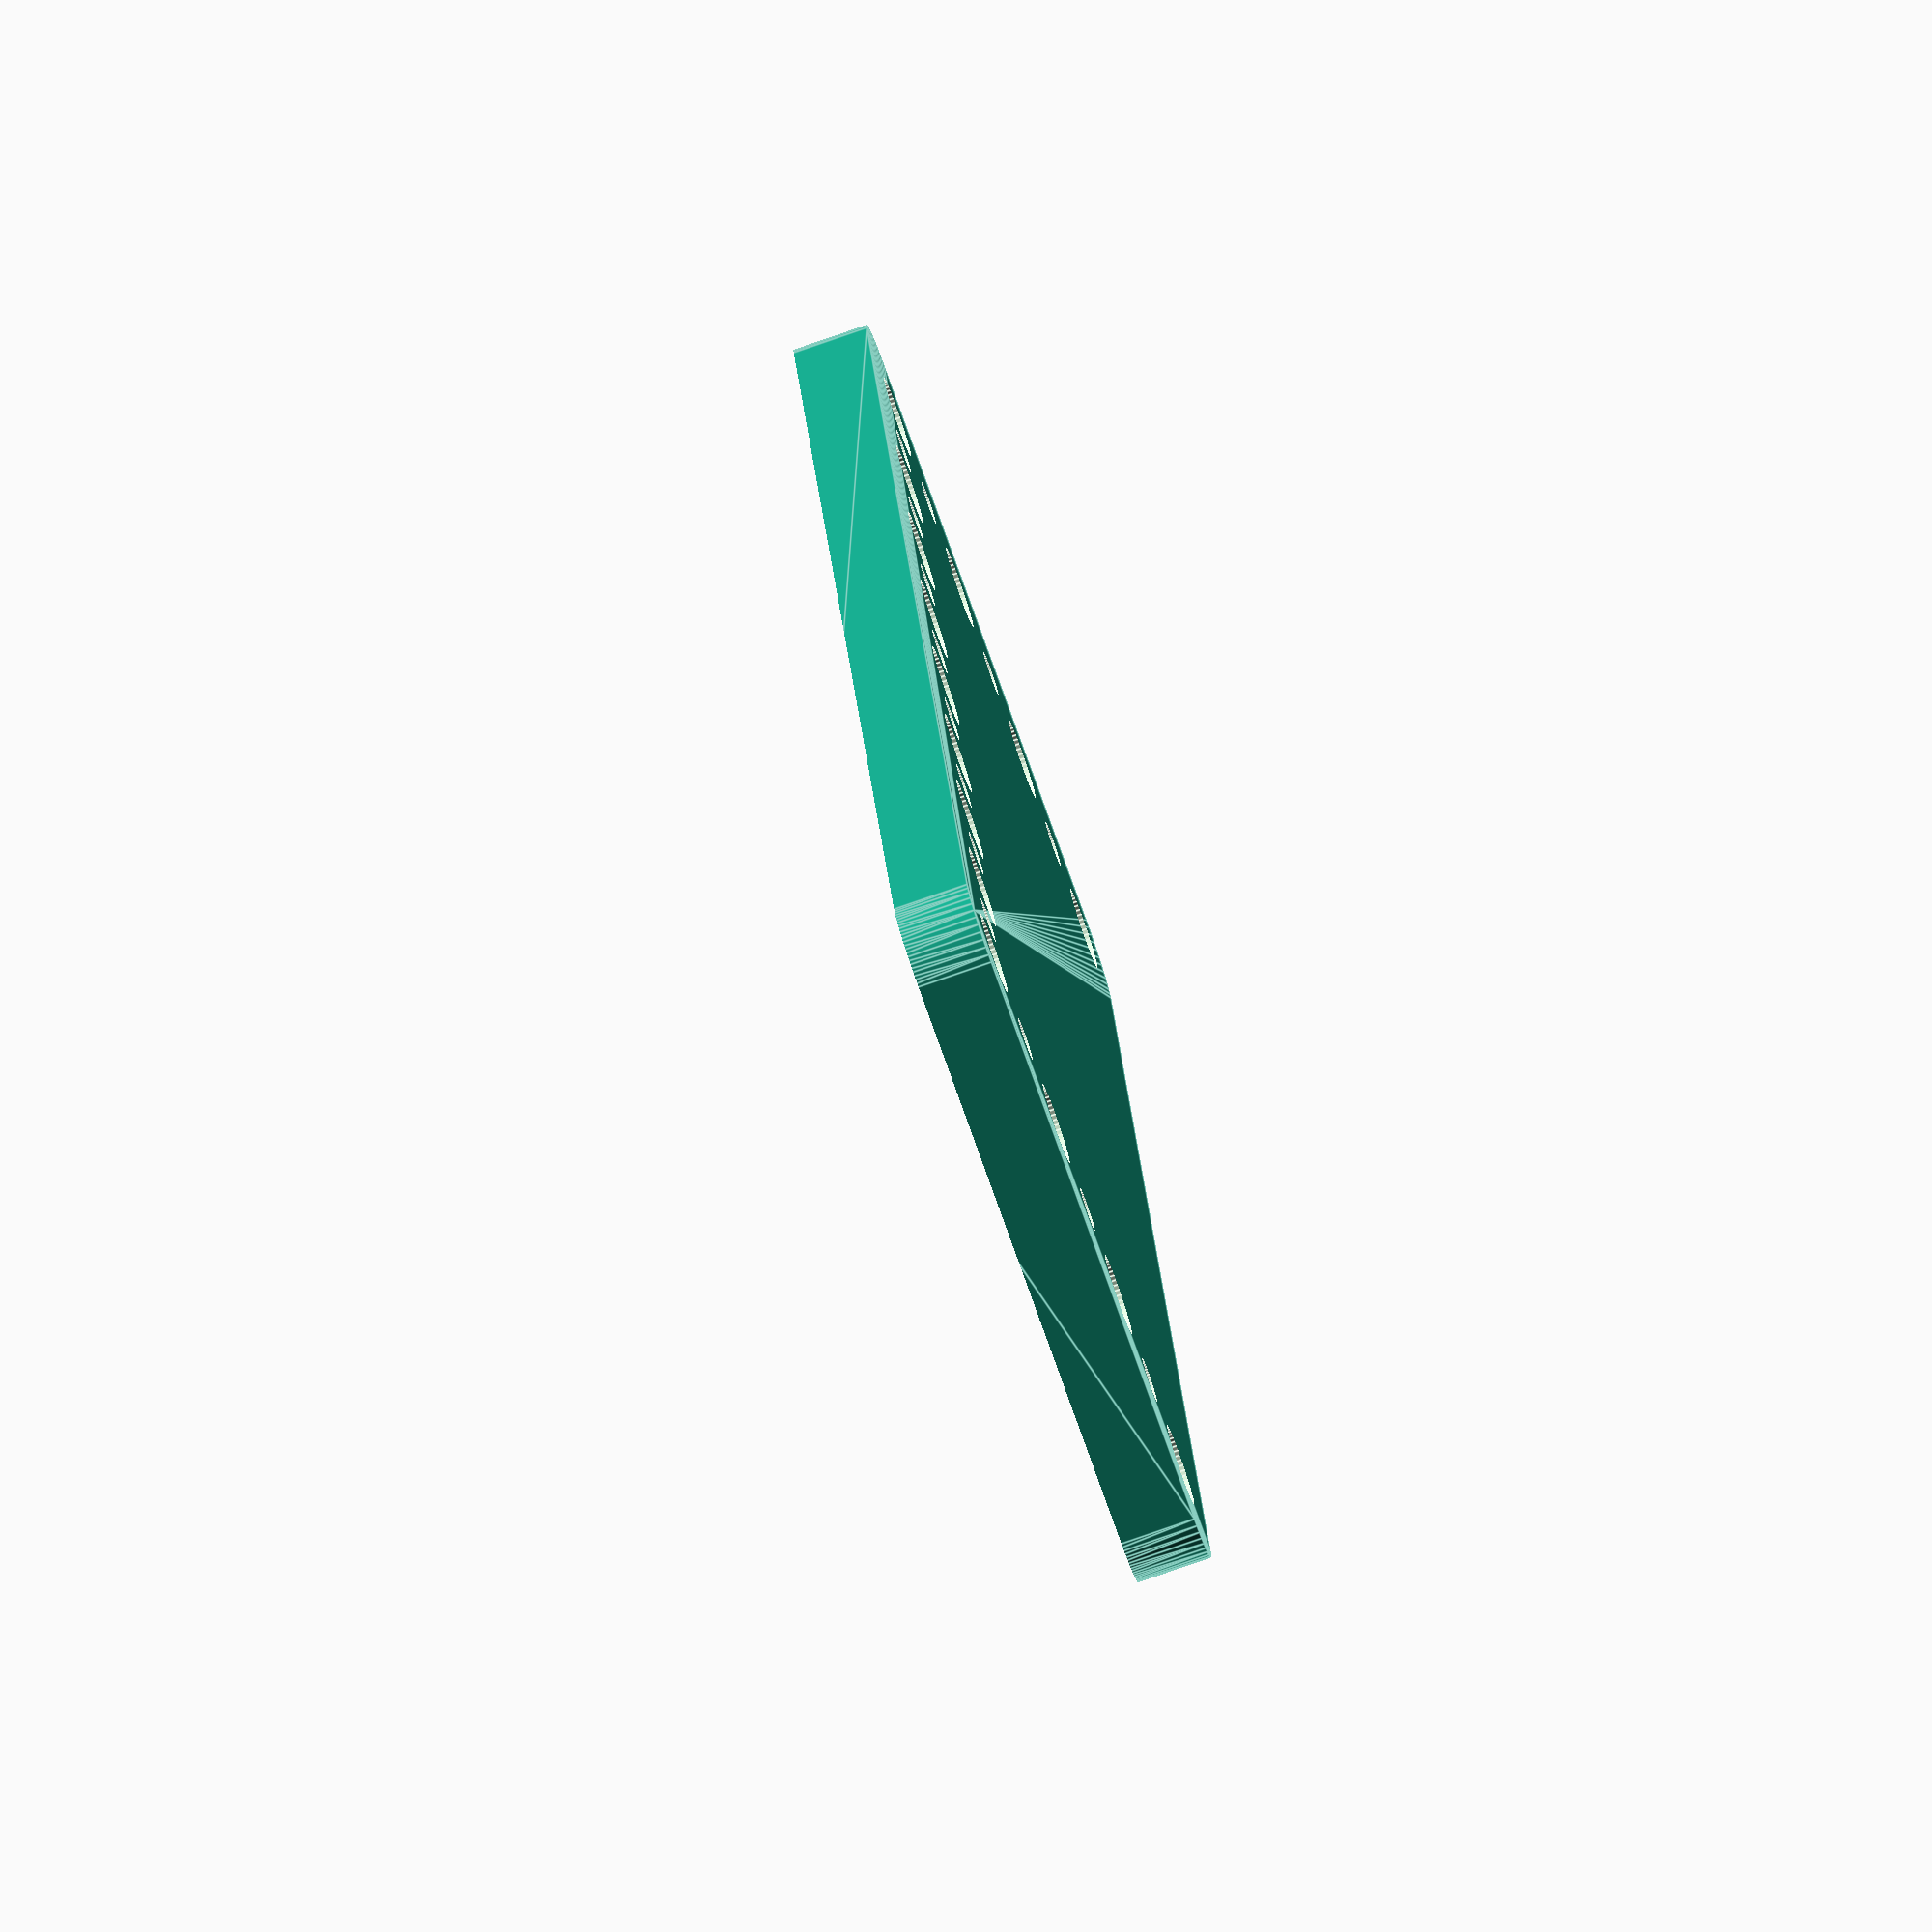
<openscad>
$fn = 50;


difference() {
	union() {
		translate(v = [0, 0, -6.0000000000]) {
			hull() {
				translate(v = [-62.0000000000, 24.5000000000, 0]) {
					cylinder(h = 12, r = 5);
				}
				translate(v = [62.0000000000, 24.5000000000, 0]) {
					cylinder(h = 12, r = 5);
				}
				translate(v = [-62.0000000000, -24.5000000000, 0]) {
					cylinder(h = 12, r = 5);
				}
				translate(v = [62.0000000000, -24.5000000000, 0]) {
					cylinder(h = 12, r = 5);
				}
			}
		}
	}
	union() {
		translate(v = [-45.0000000000, -17.5000000000, 0.0000000000]) {
			rotate(a = [-90, 0, 0]) {
				cylinder(h = 100, r = 4.0000000000);
			}
		}
		translate(v = [-30.0000000000, -17.5000000000, 0.0000000000]) {
			rotate(a = [-90, 0, 0]) {
				cylinder(h = 100, r = 4.0000000000);
			}
		}
		translate(v = [-15.0000000000, -17.5000000000, 0.0000000000]) {
			rotate(a = [-90, 0, 0]) {
				cylinder(h = 100, r = 4.0000000000);
			}
		}
		translate(v = [0.0000000000, -17.5000000000, 0.0000000000]) {
			rotate(a = [-90, 0, 0]) {
				cylinder(h = 100, r = 4.0000000000);
			}
		}
		translate(v = [15.0000000000, -17.5000000000, 0.0000000000]) {
			rotate(a = [-90, 0, 0]) {
				cylinder(h = 100, r = 4.0000000000);
			}
		}
		translate(v = [30.0000000000, -17.5000000000, 0.0000000000]) {
			rotate(a = [-90, 0, 0]) {
				cylinder(h = 100, r = 4.0000000000);
			}
		}
		translate(v = [45.0000000000, -17.5000000000, 0.0000000000]) {
			rotate(a = [-90, 0, 0]) {
				cylinder(h = 100, r = 4.0000000000);
			}
		}
		translate(v = [-60.0000000000, -22.5000000000, 0]) {
			cylinder(h = 12, r = 3.2500000000);
		}
		translate(v = [-60.0000000000, -7.5000000000, 0]) {
			cylinder(h = 12, r = 3.2500000000);
		}
		translate(v = [-60.0000000000, 7.5000000000, 0]) {
			cylinder(h = 12, r = 3.2500000000);
		}
		translate(v = [-60.0000000000, 22.5000000000, 0]) {
			cylinder(h = 12, r = 3.2500000000);
		}
		translate(v = [60.0000000000, -22.5000000000, 0]) {
			cylinder(h = 12, r = 3.2500000000);
		}
		translate(v = [60.0000000000, -7.5000000000, 0]) {
			cylinder(h = 12, r = 3.2500000000);
		}
		translate(v = [60.0000000000, 7.5000000000, 0]) {
			cylinder(h = 12, r = 3.2500000000);
		}
		translate(v = [60.0000000000, 22.5000000000, 0]) {
			cylinder(h = 12, r = 3.2500000000);
		}
		translate(v = [-60.0000000000, -22.5000000000, 0]) {
			cylinder(h = 12, r = 3.2500000000);
		}
		translate(v = [-45.0000000000, -22.5000000000, 0]) {
			cylinder(h = 12, r = 3.2500000000);
		}
		translate(v = [-30.0000000000, -22.5000000000, 0]) {
			cylinder(h = 12, r = 3.2500000000);
		}
		translate(v = [-15.0000000000, -22.5000000000, 0]) {
			cylinder(h = 12, r = 3.2500000000);
		}
		translate(v = [0.0000000000, -22.5000000000, 0]) {
			cylinder(h = 12, r = 3.2500000000);
		}
		translate(v = [15.0000000000, -22.5000000000, 0]) {
			cylinder(h = 12, r = 3.2500000000);
		}
		translate(v = [30.0000000000, -22.5000000000, 0]) {
			cylinder(h = 12, r = 3.2500000000);
		}
		translate(v = [45.0000000000, -22.5000000000, 0]) {
			cylinder(h = 12, r = 3.2500000000);
		}
		translate(v = [60.0000000000, -22.5000000000, 0]) {
			cylinder(h = 12, r = 3.2500000000);
		}
		translate(v = [-60.0000000000, -22.5000000000, 0]) {
			cylinder(h = 12, r = 1.8000000000);
		}
		translate(v = [-60.0000000000, -15.0000000000, 0]) {
			cylinder(h = 12, r = 1.8000000000);
		}
		translate(v = [-60.0000000000, -7.5000000000, 0]) {
			cylinder(h = 12, r = 1.8000000000);
		}
		translate(v = [-60.0000000000, 0.0000000000, 0]) {
			cylinder(h = 12, r = 1.8000000000);
		}
		translate(v = [-60.0000000000, 7.5000000000, 0]) {
			cylinder(h = 12, r = 1.8000000000);
		}
		translate(v = [-60.0000000000, 15.0000000000, 0]) {
			cylinder(h = 12, r = 1.8000000000);
		}
		translate(v = [-60.0000000000, 22.5000000000, 0]) {
			cylinder(h = 12, r = 1.8000000000);
		}
		translate(v = [60.0000000000, -22.5000000000, 0]) {
			cylinder(h = 12, r = 1.8000000000);
		}
		translate(v = [60.0000000000, -15.0000000000, 0]) {
			cylinder(h = 12, r = 1.8000000000);
		}
		translate(v = [60.0000000000, -7.5000000000, 0]) {
			cylinder(h = 12, r = 1.8000000000);
		}
		translate(v = [60.0000000000, 0.0000000000, 0]) {
			cylinder(h = 12, r = 1.8000000000);
		}
		translate(v = [60.0000000000, 7.5000000000, 0]) {
			cylinder(h = 12, r = 1.8000000000);
		}
		translate(v = [60.0000000000, 15.0000000000, 0]) {
			cylinder(h = 12, r = 1.8000000000);
		}
		translate(v = [60.0000000000, 22.5000000000, 0]) {
			cylinder(h = 12, r = 1.8000000000);
		}
		translate(v = [-60.0000000000, -22.5000000000, 0]) {
			cylinder(h = 12, r = 1.8000000000);
		}
		translate(v = [-52.5000000000, -22.5000000000, 0]) {
			cylinder(h = 12, r = 1.8000000000);
		}
		translate(v = [-45.0000000000, -22.5000000000, 0]) {
			cylinder(h = 12, r = 1.8000000000);
		}
		translate(v = [-37.5000000000, -22.5000000000, 0]) {
			cylinder(h = 12, r = 1.8000000000);
		}
		translate(v = [-30.0000000000, -22.5000000000, 0]) {
			cylinder(h = 12, r = 1.8000000000);
		}
		translate(v = [-22.5000000000, -22.5000000000, 0]) {
			cylinder(h = 12, r = 1.8000000000);
		}
		translate(v = [-15.0000000000, -22.5000000000, 0]) {
			cylinder(h = 12, r = 1.8000000000);
		}
		translate(v = [-7.5000000000, -22.5000000000, 0]) {
			cylinder(h = 12, r = 1.8000000000);
		}
		translate(v = [0.0000000000, -22.5000000000, 0]) {
			cylinder(h = 12, r = 1.8000000000);
		}
		translate(v = [7.5000000000, -22.5000000000, 0]) {
			cylinder(h = 12, r = 1.8000000000);
		}
		translate(v = [15.0000000000, -22.5000000000, 0]) {
			cylinder(h = 12, r = 1.8000000000);
		}
		translate(v = [22.5000000000, -22.5000000000, 0]) {
			cylinder(h = 12, r = 1.8000000000);
		}
		translate(v = [30.0000000000, -22.5000000000, 0]) {
			cylinder(h = 12, r = 1.8000000000);
		}
		translate(v = [37.5000000000, -22.5000000000, 0]) {
			cylinder(h = 12, r = 1.8000000000);
		}
		translate(v = [45.0000000000, -22.5000000000, 0]) {
			cylinder(h = 12, r = 1.8000000000);
		}
		translate(v = [52.5000000000, -22.5000000000, 0]) {
			cylinder(h = 12, r = 1.8000000000);
		}
		translate(v = [60.0000000000, -22.5000000000, 0]) {
			cylinder(h = 12, r = 1.8000000000);
		}
		translate(v = [-60.0000000000, -22.5000000000, 0]) {
			cylinder(h = 12, r = 1.8000000000);
		}
		translate(v = [-60.0000000000, -15.0000000000, 0]) {
			cylinder(h = 12, r = 1.8000000000);
		}
		translate(v = [-60.0000000000, -7.5000000000, 0]) {
			cylinder(h = 12, r = 1.8000000000);
		}
		translate(v = [-60.0000000000, 0.0000000000, 0]) {
			cylinder(h = 12, r = 1.8000000000);
		}
		translate(v = [-60.0000000000, 7.5000000000, 0]) {
			cylinder(h = 12, r = 1.8000000000);
		}
		translate(v = [-60.0000000000, 15.0000000000, 0]) {
			cylinder(h = 12, r = 1.8000000000);
		}
		translate(v = [-60.0000000000, 22.5000000000, 0]) {
			cylinder(h = 12, r = 1.8000000000);
		}
		translate(v = [60.0000000000, -22.5000000000, 0]) {
			cylinder(h = 12, r = 1.8000000000);
		}
		translate(v = [60.0000000000, -15.0000000000, 0]) {
			cylinder(h = 12, r = 1.8000000000);
		}
		translate(v = [60.0000000000, -7.5000000000, 0]) {
			cylinder(h = 12, r = 1.8000000000);
		}
		translate(v = [60.0000000000, 0.0000000000, 0]) {
			cylinder(h = 12, r = 1.8000000000);
		}
		translate(v = [60.0000000000, 7.5000000000, 0]) {
			cylinder(h = 12, r = 1.8000000000);
		}
		translate(v = [60.0000000000, 15.0000000000, 0]) {
			cylinder(h = 12, r = 1.8000000000);
		}
		translate(v = [60.0000000000, 22.5000000000, 0]) {
			cylinder(h = 12, r = 1.8000000000);
		}
		translate(v = [-60.0000000000, -22.5000000000, 0]) {
			cylinder(h = 12, r = 1.8000000000);
		}
		translate(v = [-52.5000000000, -22.5000000000, 0]) {
			cylinder(h = 12, r = 1.8000000000);
		}
		translate(v = [-45.0000000000, -22.5000000000, 0]) {
			cylinder(h = 12, r = 1.8000000000);
		}
		translate(v = [-37.5000000000, -22.5000000000, 0]) {
			cylinder(h = 12, r = 1.8000000000);
		}
		translate(v = [-30.0000000000, -22.5000000000, 0]) {
			cylinder(h = 12, r = 1.8000000000);
		}
		translate(v = [-22.5000000000, -22.5000000000, 0]) {
			cylinder(h = 12, r = 1.8000000000);
		}
		translate(v = [-15.0000000000, -22.5000000000, 0]) {
			cylinder(h = 12, r = 1.8000000000);
		}
		translate(v = [-7.5000000000, -22.5000000000, 0]) {
			cylinder(h = 12, r = 1.8000000000);
		}
		translate(v = [0.0000000000, -22.5000000000, 0]) {
			cylinder(h = 12, r = 1.8000000000);
		}
		translate(v = [7.5000000000, -22.5000000000, 0]) {
			cylinder(h = 12, r = 1.8000000000);
		}
		translate(v = [15.0000000000, -22.5000000000, 0]) {
			cylinder(h = 12, r = 1.8000000000);
		}
		translate(v = [22.5000000000, -22.5000000000, 0]) {
			cylinder(h = 12, r = 1.8000000000);
		}
		translate(v = [30.0000000000, -22.5000000000, 0]) {
			cylinder(h = 12, r = 1.8000000000);
		}
		translate(v = [37.5000000000, -22.5000000000, 0]) {
			cylinder(h = 12, r = 1.8000000000);
		}
		translate(v = [45.0000000000, -22.5000000000, 0]) {
			cylinder(h = 12, r = 1.8000000000);
		}
		translate(v = [52.5000000000, -22.5000000000, 0]) {
			cylinder(h = 12, r = 1.8000000000);
		}
		translate(v = [60.0000000000, -22.5000000000, 0]) {
			cylinder(h = 12, r = 1.8000000000);
		}
		translate(v = [-60.0000000000, -22.5000000000, 0]) {
			cylinder(h = 12, r = 1.8000000000);
		}
		translate(v = [-60.0000000000, -15.0000000000, 0]) {
			cylinder(h = 12, r = 1.8000000000);
		}
		translate(v = [-60.0000000000, -7.5000000000, 0]) {
			cylinder(h = 12, r = 1.8000000000);
		}
		translate(v = [-60.0000000000, 0.0000000000, 0]) {
			cylinder(h = 12, r = 1.8000000000);
		}
		translate(v = [-60.0000000000, 7.5000000000, 0]) {
			cylinder(h = 12, r = 1.8000000000);
		}
		translate(v = [-60.0000000000, 15.0000000000, 0]) {
			cylinder(h = 12, r = 1.8000000000);
		}
		translate(v = [-60.0000000000, 22.5000000000, 0]) {
			cylinder(h = 12, r = 1.8000000000);
		}
		translate(v = [60.0000000000, -22.5000000000, 0]) {
			cylinder(h = 12, r = 1.8000000000);
		}
		translate(v = [60.0000000000, -15.0000000000, 0]) {
			cylinder(h = 12, r = 1.8000000000);
		}
		translate(v = [60.0000000000, -7.5000000000, 0]) {
			cylinder(h = 12, r = 1.8000000000);
		}
		translate(v = [60.0000000000, 0.0000000000, 0]) {
			cylinder(h = 12, r = 1.8000000000);
		}
		translate(v = [60.0000000000, 7.5000000000, 0]) {
			cylinder(h = 12, r = 1.8000000000);
		}
		translate(v = [60.0000000000, 15.0000000000, 0]) {
			cylinder(h = 12, r = 1.8000000000);
		}
		translate(v = [60.0000000000, 22.5000000000, 0]) {
			cylinder(h = 12, r = 1.8000000000);
		}
		translate(v = [-60.0000000000, -22.5000000000, 0]) {
			cylinder(h = 12, r = 1.8000000000);
		}
		translate(v = [-52.5000000000, -22.5000000000, 0]) {
			cylinder(h = 12, r = 1.8000000000);
		}
		translate(v = [-45.0000000000, -22.5000000000, 0]) {
			cylinder(h = 12, r = 1.8000000000);
		}
		translate(v = [-37.5000000000, -22.5000000000, 0]) {
			cylinder(h = 12, r = 1.8000000000);
		}
		translate(v = [-30.0000000000, -22.5000000000, 0]) {
			cylinder(h = 12, r = 1.8000000000);
		}
		translate(v = [-22.5000000000, -22.5000000000, 0]) {
			cylinder(h = 12, r = 1.8000000000);
		}
		translate(v = [-15.0000000000, -22.5000000000, 0]) {
			cylinder(h = 12, r = 1.8000000000);
		}
		translate(v = [-7.5000000000, -22.5000000000, 0]) {
			cylinder(h = 12, r = 1.8000000000);
		}
		translate(v = [0.0000000000, -22.5000000000, 0]) {
			cylinder(h = 12, r = 1.8000000000);
		}
		translate(v = [7.5000000000, -22.5000000000, 0]) {
			cylinder(h = 12, r = 1.8000000000);
		}
		translate(v = [15.0000000000, -22.5000000000, 0]) {
			cylinder(h = 12, r = 1.8000000000);
		}
		translate(v = [22.5000000000, -22.5000000000, 0]) {
			cylinder(h = 12, r = 1.8000000000);
		}
		translate(v = [30.0000000000, -22.5000000000, 0]) {
			cylinder(h = 12, r = 1.8000000000);
		}
		translate(v = [37.5000000000, -22.5000000000, 0]) {
			cylinder(h = 12, r = 1.8000000000);
		}
		translate(v = [45.0000000000, -22.5000000000, 0]) {
			cylinder(h = 12, r = 1.8000000000);
		}
		translate(v = [52.5000000000, -22.5000000000, 0]) {
			cylinder(h = 12, r = 1.8000000000);
		}
		translate(v = [60.0000000000, -22.5000000000, 0]) {
			cylinder(h = 12, r = 1.8000000000);
		}
		translate(v = [-250.0000000000, -250.0000000000, -500]) {
			cube(size = [500, 500, 500]);
		}
		translate(v = [-250.0000000000, -250.0000000000, -500]) {
			cube(size = [500, 500, 500]);
		}
		translate(v = [-250.0000000000, -250.0000000000, -500]) {
			cube(size = [500, 500, 500]);
		}
	}
}
</openscad>
<views>
elev=80.1 azim=79.0 roll=289.1 proj=o view=edges
</views>
